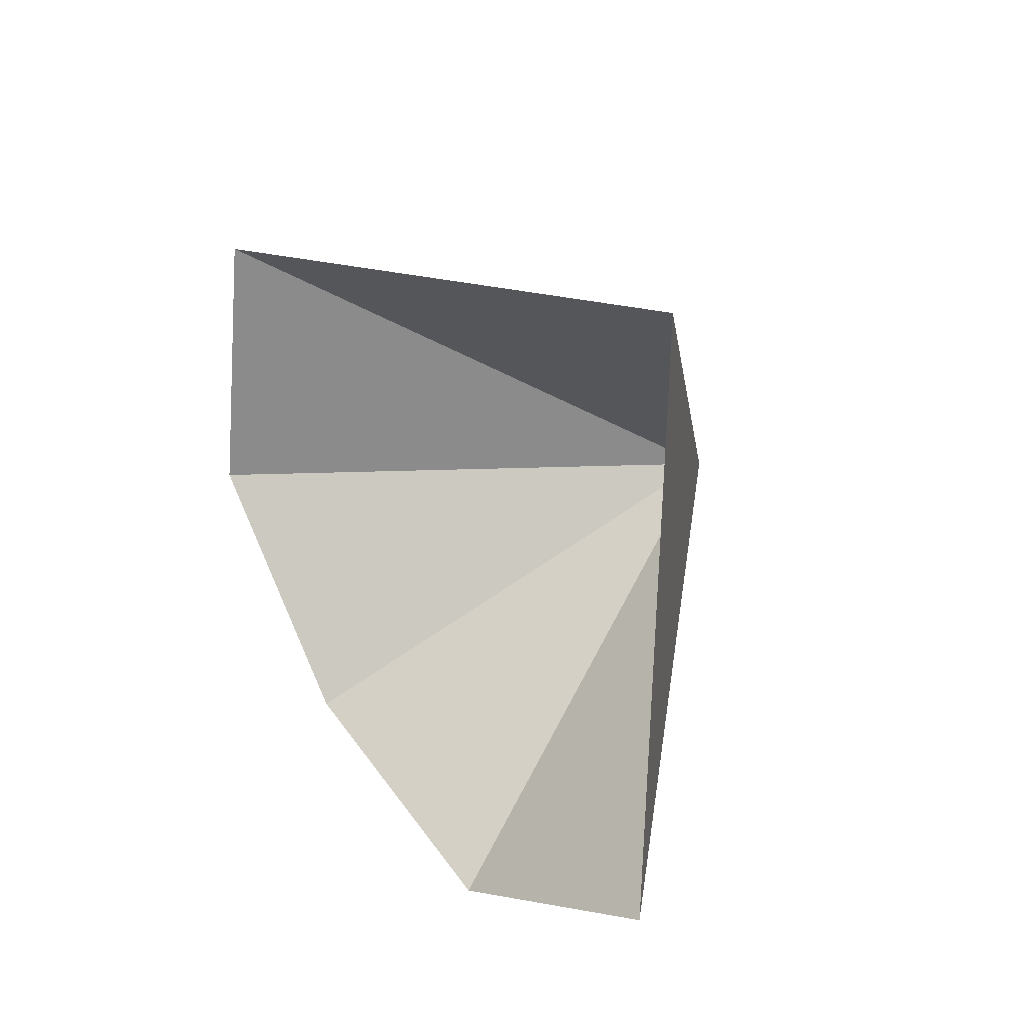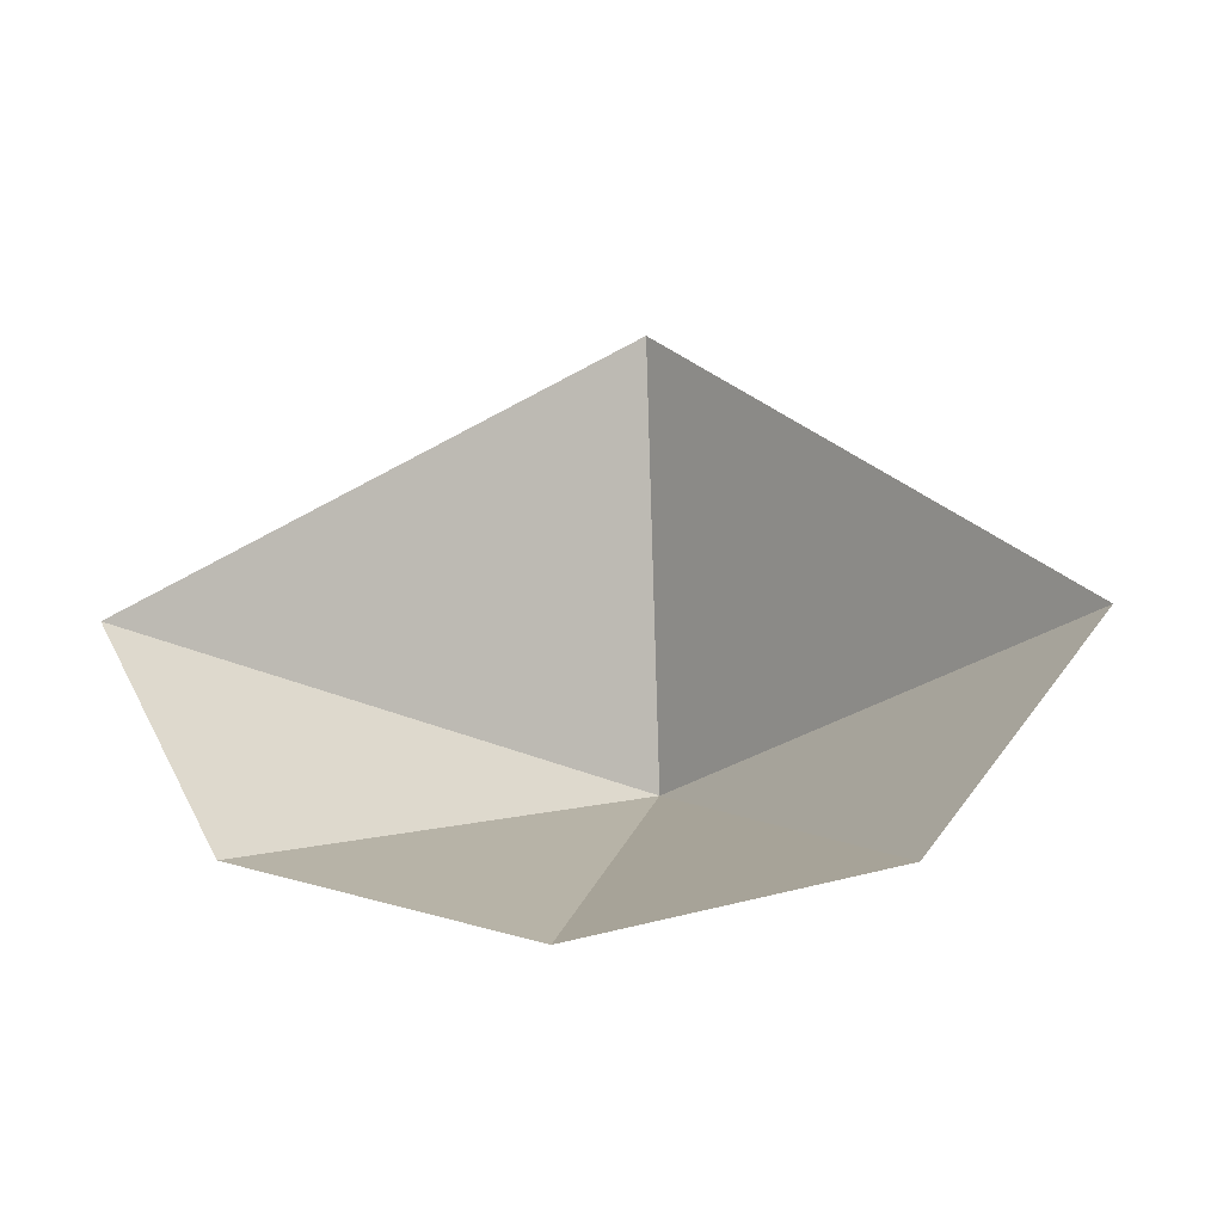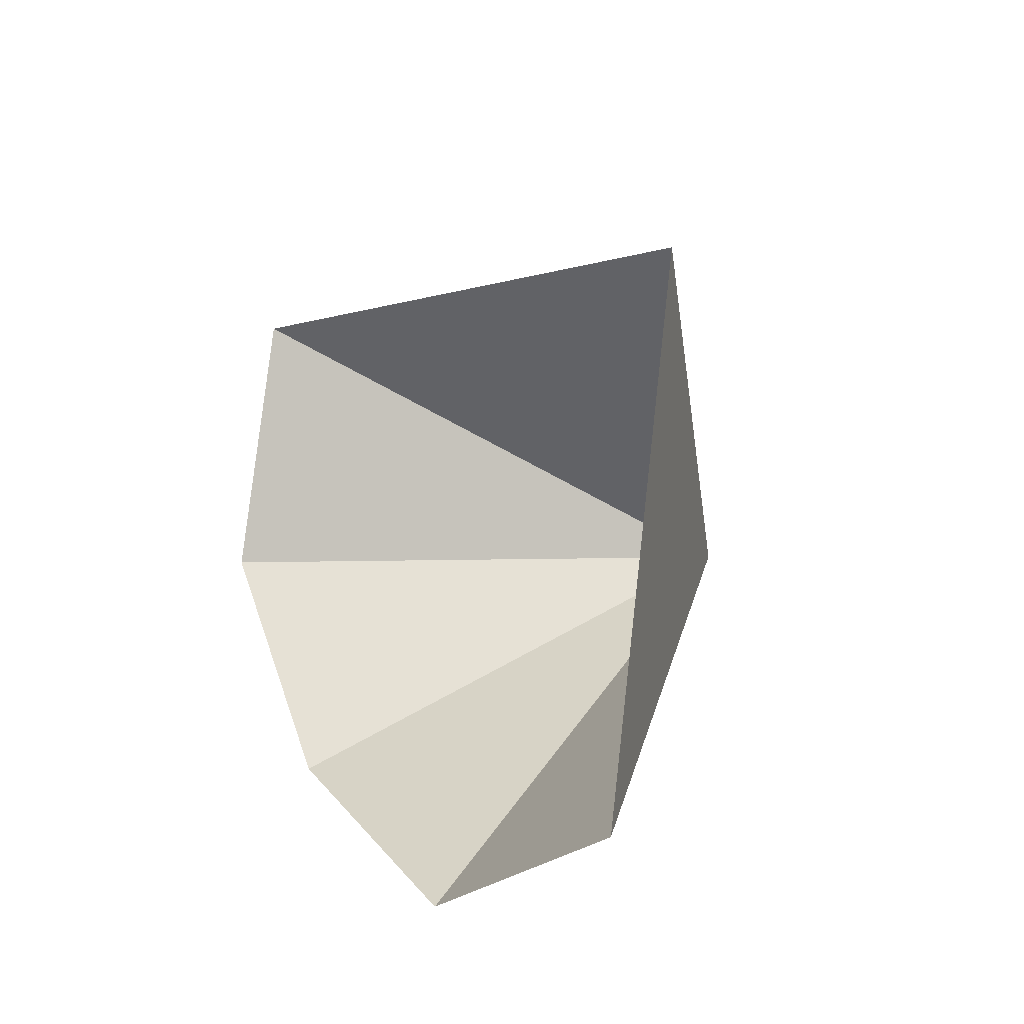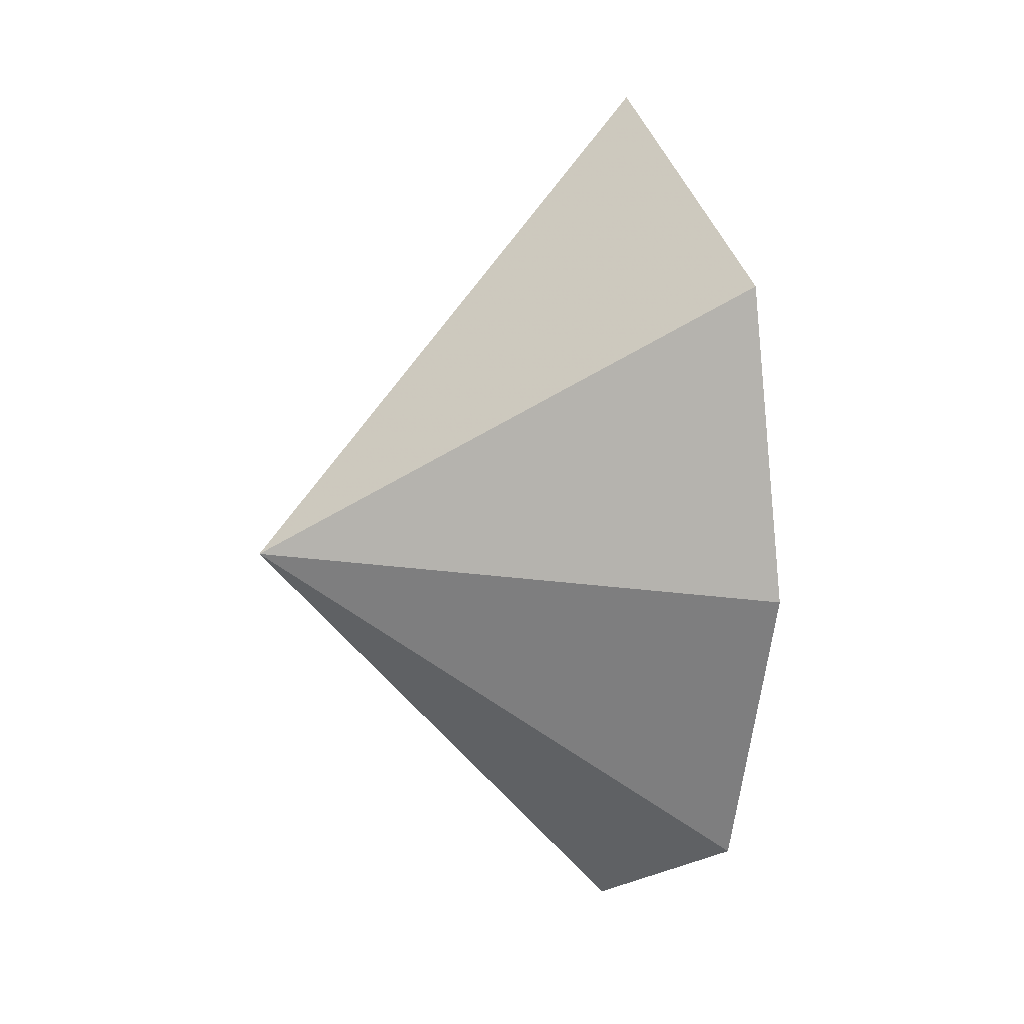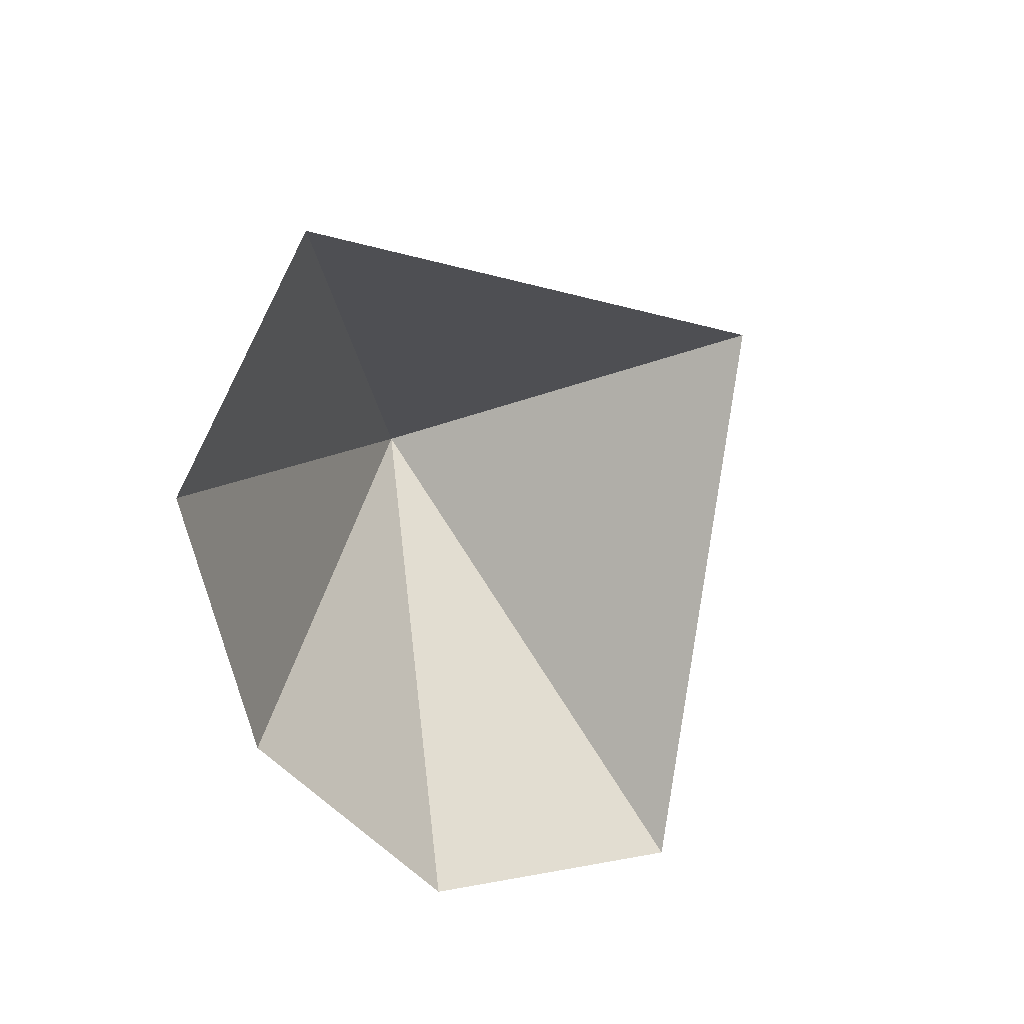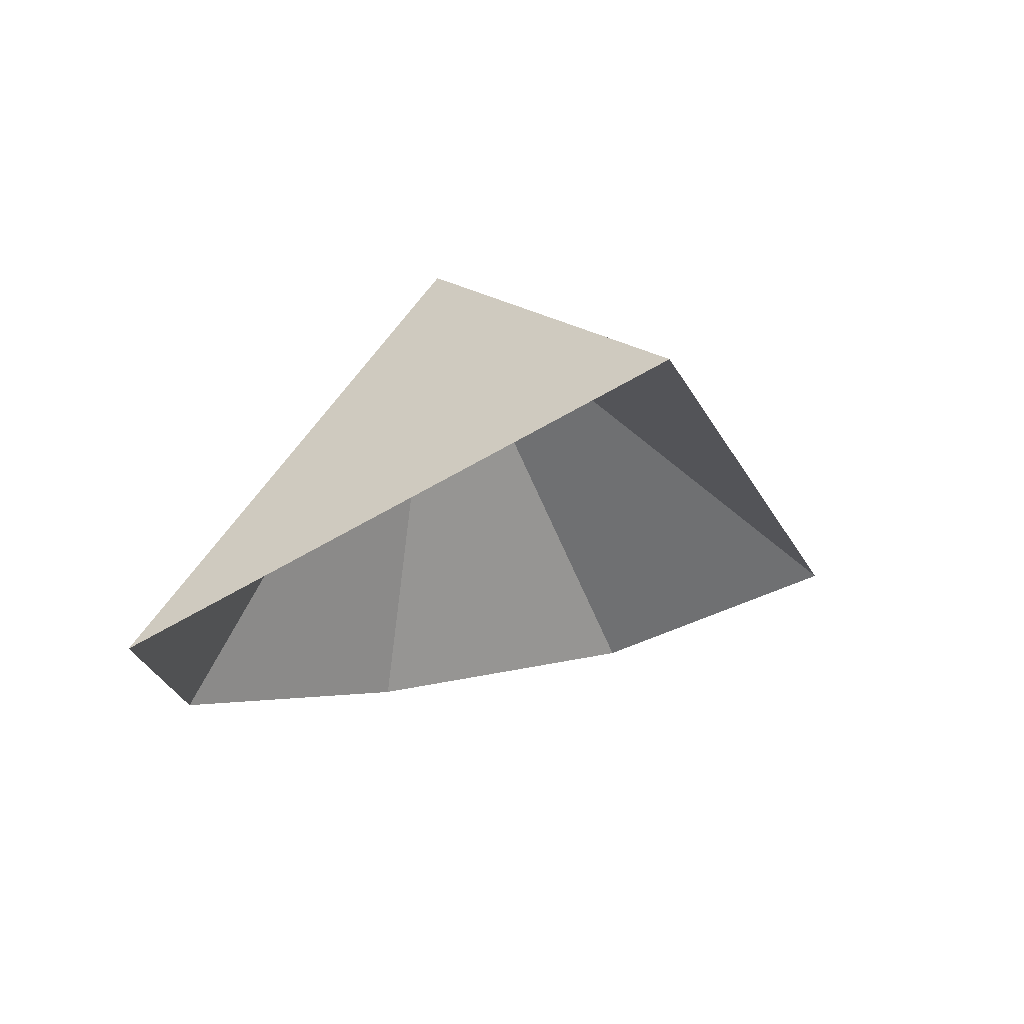
<metadata>
{"format":"obj","ext":"obj","renderer":"f3d","projection":"perspective","resolution":1024,"background":"white","views":[{"elev":67.8,"azim":59.9,"up":"+Z"},{"elev":-5.2,"azim":10.9,"up":"+Z"},{"elev":40.5,"azim":64.7,"up":"+Z"},{"elev":-73.5,"azim":-90.9,"up":"+Z"},{"elev":-55.3,"azim":-65.4,"up":"+Y"},{"elev":7.1,"azim":-32.0,"up":"+Y"}]}
</metadata>
<code>
v 0 0 0
v 0 0.917 -0.3368
v -0.01679 0.9061 -0.3482
v -0.01098 0.9017 -0.3562
v 0 0.9198 -0.3539
v 0.01679 0.9061 -0.3482
v 0.01098 0.9017 -0.3562
v 0 0.9006 -0.3587
f 4 5 8
f 5 4 3
f 3 2 5
f 7 5 6
f 2 6 5
f 5 7 8

</code>
